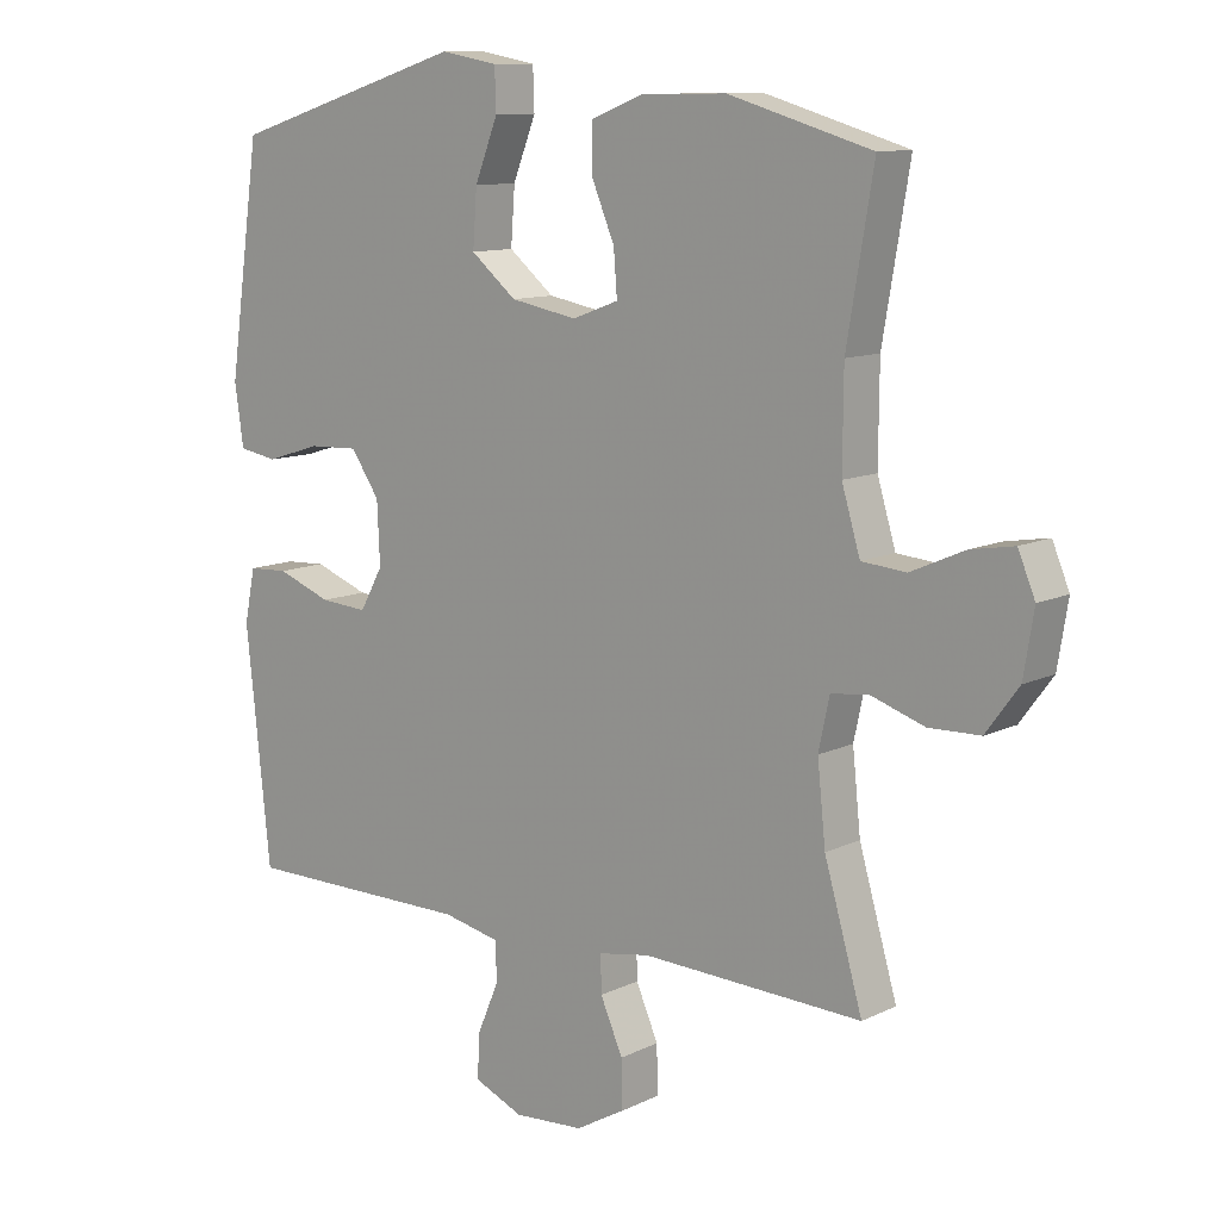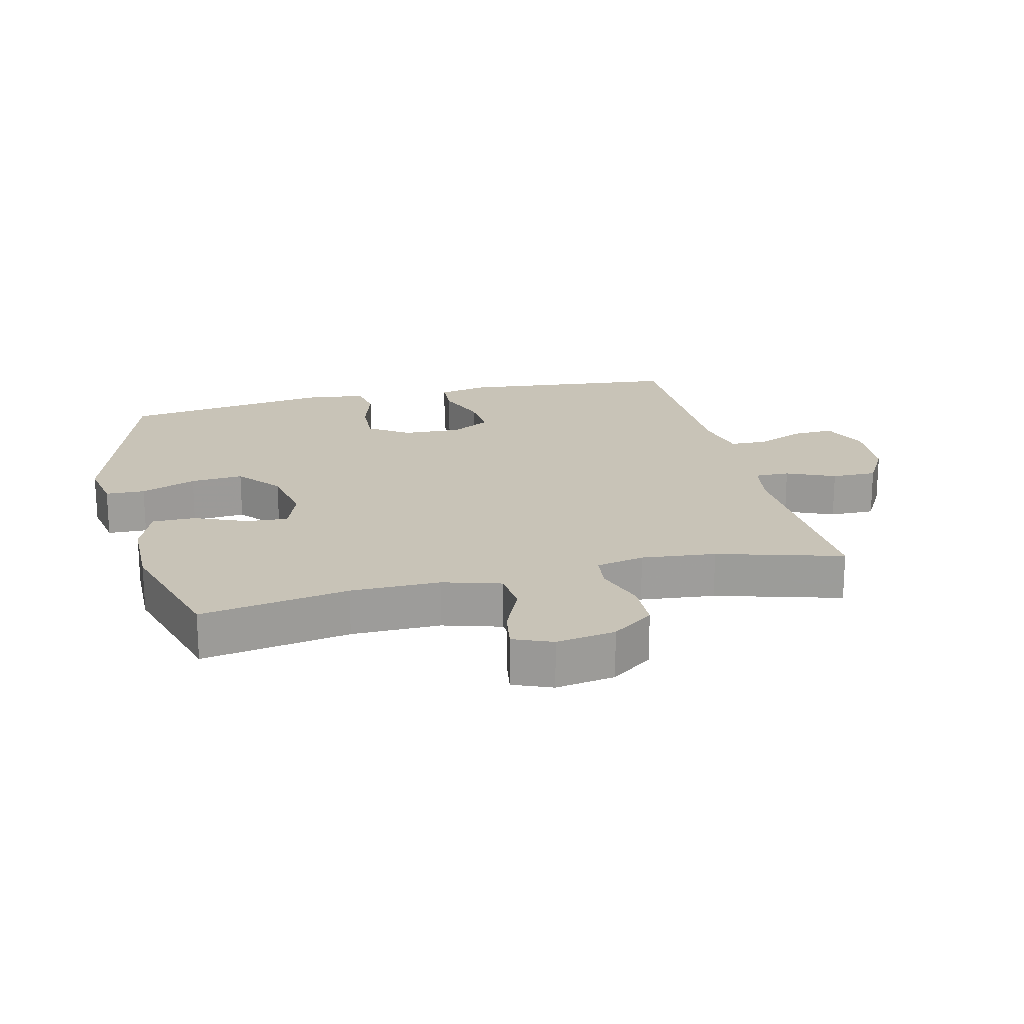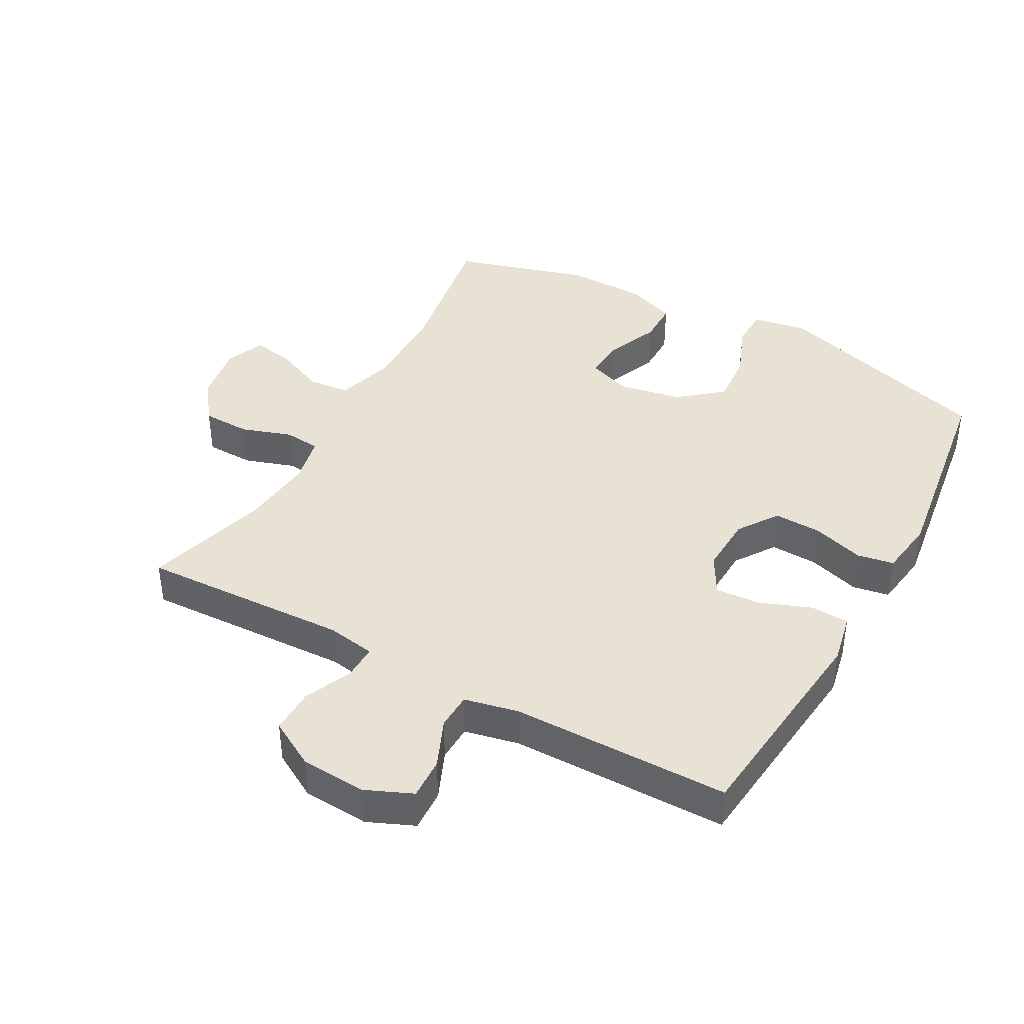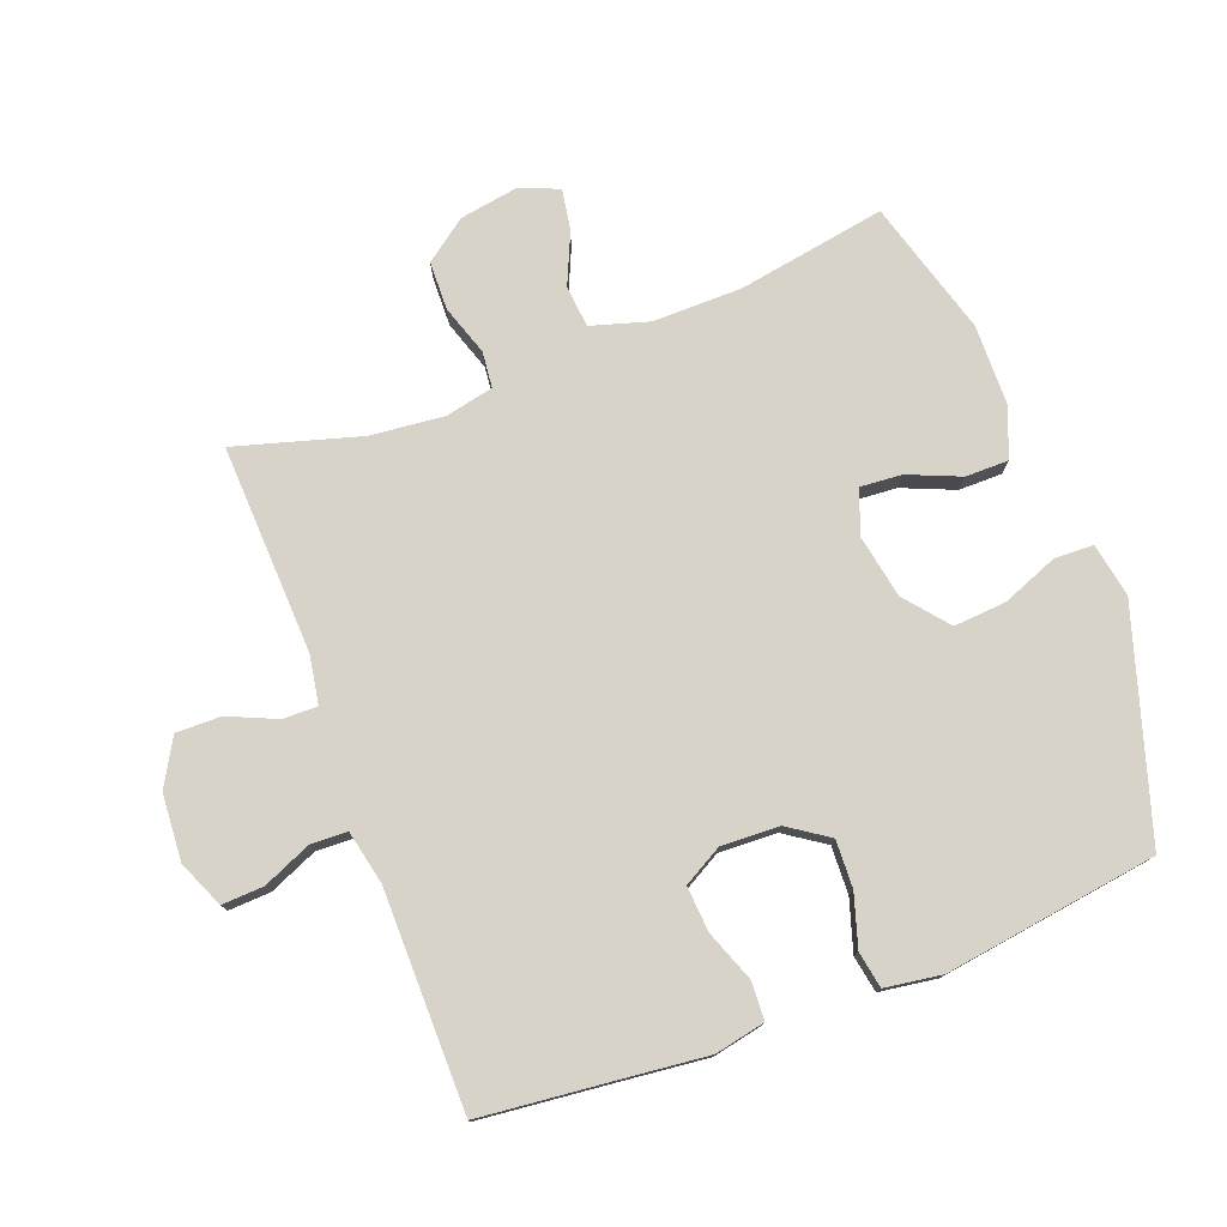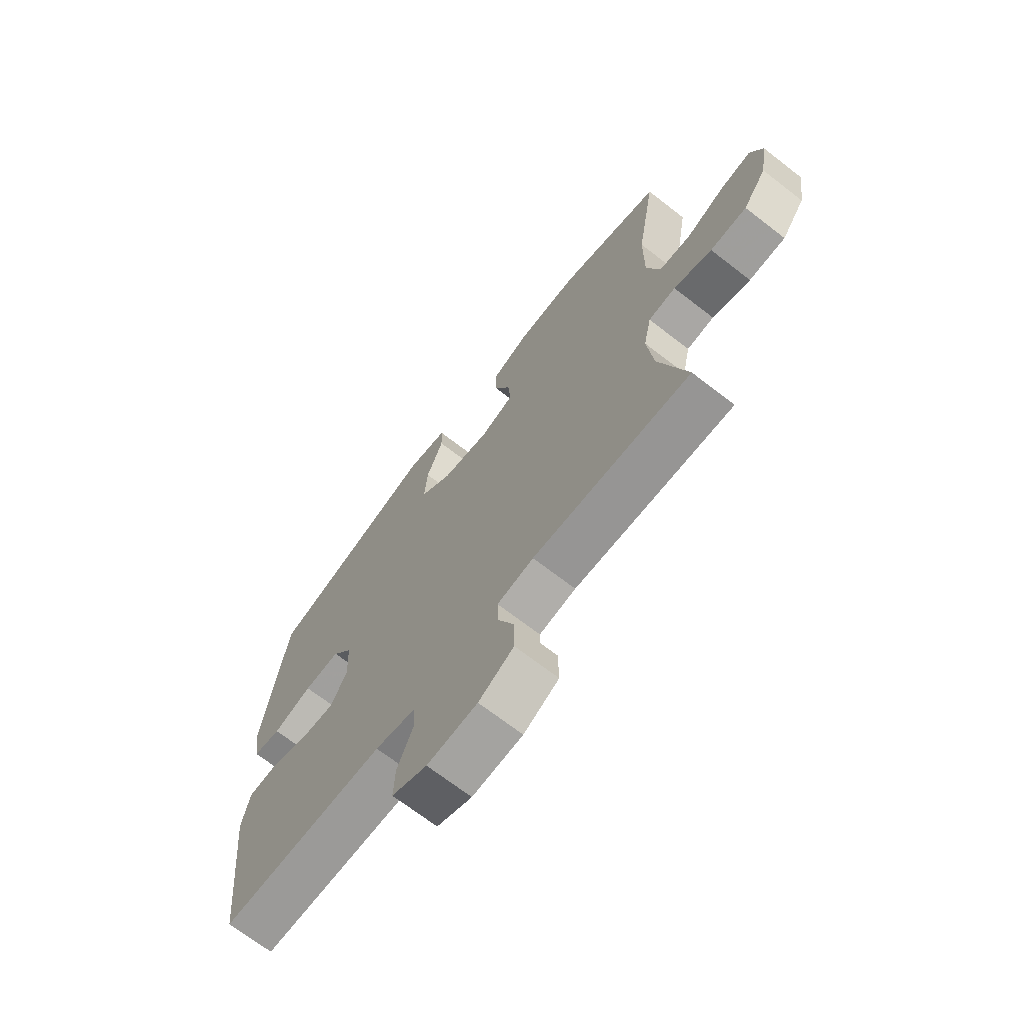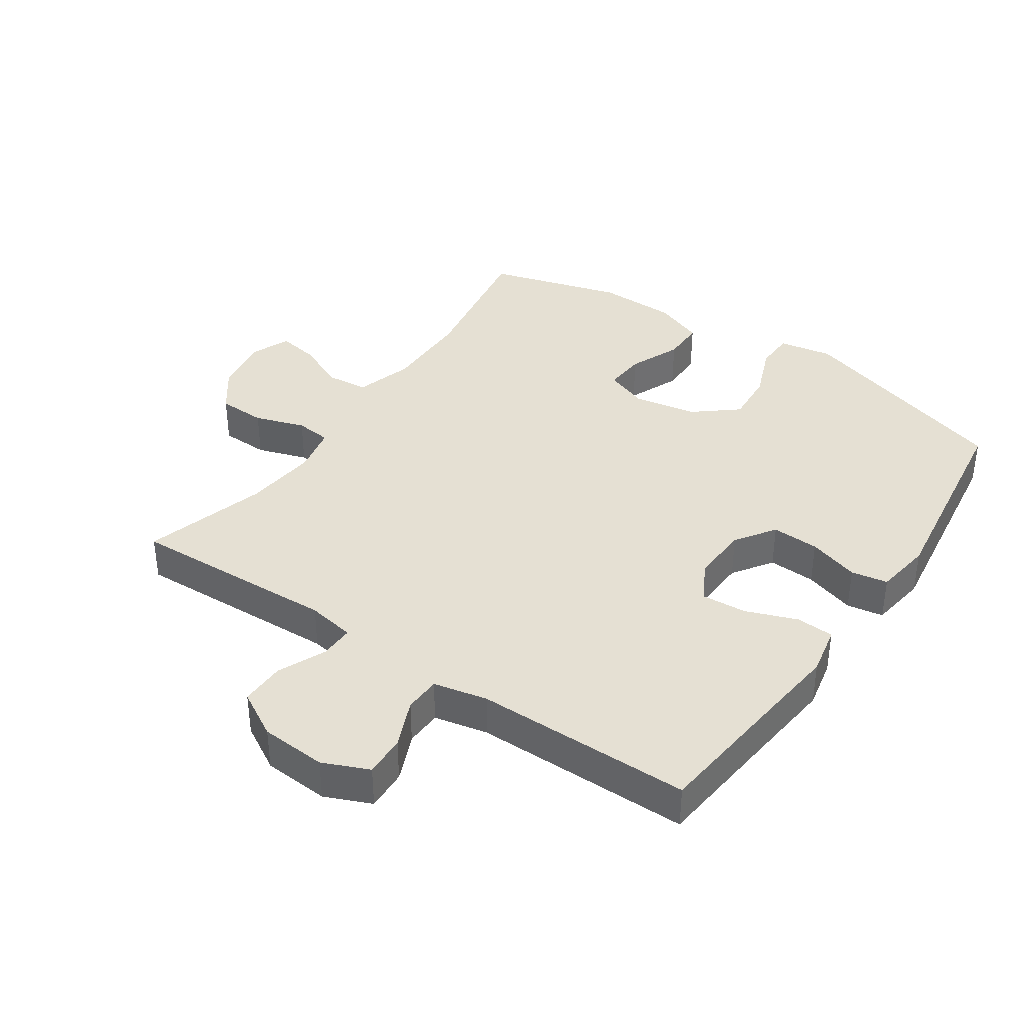
<metadata>
{"format":"obj","ext":"obj","renderer":"f3d","projection":"perspective","resolution":1024,"background":"white","views":[{"elev":10.9,"azim":40.3,"up":"+Z"},{"elev":19.7,"azim":76.3,"up":"+Y"},{"elev":40.8,"azim":-151.2,"up":"+Y"},{"elev":77.2,"azim":-110.8,"up":"+Y"},{"elev":-69.5,"azim":52.2,"up":"+Z"},{"elev":38.1,"azim":-145.7,"up":"+Y"}]}
</metadata>
<code>
v 0.5 0.07 0.5
v 0.461 0.07 0.27
v 0.46 0.07 0.132
v 0.487 0.07 0.042
v 0.552 0.07 0.036
v 0.631 0.07 0.071
v 0.695 0.07 0.082
v 0.72 0.07 0.022
v 0.705 0.07 -0.07
v 0.657 0.07 -0.135
v 0.582 0.07 -0.137
v 0.504 0.07 -0.111
v 0.448 0.07 -0.117
v 0.432 0.07 -0.192
v 0.444 0.07 -0.307
v 0.5 0.07 -0.5
v 0.176 0.07 -0.487
v 0.101 0.07 -0.5
v 0.102 0.07 -0.554
v 0.135 0.07 -0.629
v 0.136 0.07 -0.699
v 0.064 0.07 -0.74
v -0.039 0.07 -0.747
v -0.111 0.07 -0.716
v -0.108 0.07 -0.651
v -0.076 0.07 -0.576
v -0.078 0.07 -0.519
v -0.162 0.07 -0.501
v -0.5 0.07 -0.5
v -0.523 0.07 -0.28
v -0.536 0.07 -0.16
v -0.52 0.07 -0.082
v -0.461 0.07 -0.079
v -0.381 0.07 -0.109
v -0.311 0.07 -0.114
v -0.277 0.07 -0.053
v -0.281 0.07 0.037
v -0.323 0.07 0.099
v -0.397 0.07 0.096
v -0.477 0.07 0.071
v -0.534 0.07 0.081
v -0.547 0.07 0.17
v -0.5 0.07 0.5
v -0.152 0.07 0.608
v -0.068 0.07 0.593
v -0.066 0.07 0.532
v -0.1 0.07 0.446
v -0.106 0.07 0.364
v -0.039 0.07 0.309
v 0.059 0.07 0.291
v 0.127 0.07 0.316
v 0.122 0.07 0.381
v 0.088 0.07 0.462
v 0.088 0.07 0.529
v 0.166 0.07 0.559
v 0.29 0.07 0.561
v 0.5 0 0.5
v 0.461 0 0.27
v 0.46 0 0.132
v 0.487 0 0.042
v 0.552 0 0.036
v 0.631 0 0.071
v 0.695 0 0.082
v 0.72 0 0.022
v 0.705 0 -0.07
v 0.657 0 -0.135
v 0.582 0 -0.137
v 0.504 0 -0.111
v 0.448 0 -0.117
v 0.432 0 -0.192
v 0.444 0 -0.307
v 0.5 0 -0.5
v 0.176 0 -0.487
v 0.101 0 -0.5
v 0.102 0 -0.554
v 0.135 0 -0.629
v 0.136 0 -0.699
v 0.064 0 -0.74
v -0.039 0 -0.747
v -0.111 0 -0.716
v -0.108 0 -0.651
v -0.076 0 -0.576
v -0.078 0 -0.519
v -0.162 0 -0.501
v -0.5 0 -0.5
v -0.523 0 -0.28
v -0.536 0 -0.16
v -0.52 0 -0.082
v -0.461 0 -0.079
v -0.381 0 -0.109
v -0.311 0 -0.114
v -0.277 0 -0.053
v -0.281 0 0.037
v -0.323 0 0.099
v -0.397 0 0.096
v -0.477 0 0.071
v -0.534 0 0.081
v -0.547 0 0.17
v -0.5 0 0.5
v -0.152 0 0.608
v -0.068 0 0.593
v -0.066 0 0.532
v -0.1 0 0.446
v -0.106 0 0.364
v -0.039 0 0.309
v 0.059 0 0.291
v 0.127 0 0.316
v 0.122 0 0.381
v 0.088 0 0.462
v 0.088 0 0.529
v 0.166 0 0.559
v 0.29 0 0.561
f 56 1 2
f 55 56 2
f 54 55 2
f 53 54 2
f 52 53 2
f 51 52 2 3
f 50 51 3 4
f 49 50 4
f 45 46 47
f 44 45 47
f 43 44 47
f 42 43 47
f 41 42 47
f 40 41 47
f 39 40 47
f 38 39 47 48
f 37 38 48 49
f 32 33 34
f 31 32 34
f 30 31 34
f 30 34 35
f 29 30 35
f 28 29 35
f 27 28 35 36
f 24 25 26
f 23 24 26
f 22 23 26
f 21 22 26
f 20 21 26
f 19 20 26
f 18 19 26 27
f 37 49 4
f 36 37 4
f 27 36 4
f 18 27 4
f 17 18 4
f 10 11 12
f 9 10 12
f 8 9 12
f 7 8 12
f 6 7 12
f 5 6 12
f 5 12 13
f 4 5 13
f 17 4 13
f 15 16 17
f 14 15 17
f 13 14 17
f 58 57 112
f 58 112 111
f 58 111 110
f 58 110 109
f 58 109 108
f 59 58 108 107
f 60 59 107 106
f 60 106 105
f 103 102 101
f 103 101 100
f 103 100 99
f 103 99 98
f 103 98 97
f 103 97 96
f 103 96 95
f 104 103 95 94
f 105 104 94 93
f 90 89 88
f 90 88 87
f 90 87 86
f 91 90 86
f 91 86 85
f 91 85 84
f 92 91 84 83
f 82 81 80
f 82 80 79
f 82 79 78
f 82 78 77
f 82 77 76
f 82 76 75
f 83 82 75 74
f 60 105 93
f 60 93 92
f 60 92 83
f 60 83 74
f 60 74 73
f 68 67 66
f 68 66 65
f 68 65 64
f 68 64 63
f 68 63 62
f 68 62 61
f 69 68 61
f 69 61 60
f 69 60 73
f 73 72 71
f 73 71 70
f 73 70 69
f 1 57 58 2
f 2 58 59 3
f 3 59 60 4
f 4 60 61 5
f 5 61 62 6
f 6 62 63 7
f 7 63 64 8
f 8 64 65 9
f 9 65 66 10
f 10 66 67 11
f 11 67 68 12
f 12 68 69 13
f 13 69 70 14
f 14 70 71 15
f 15 71 72 16
f 16 72 73 17
f 17 73 74 18
f 18 74 75 19
f 19 75 76 20
f 20 76 77 21
f 21 77 78 22
f 22 78 79 23
f 23 79 80 24
f 24 80 81 25
f 25 81 82 26
f 26 82 83 27
f 27 83 84 28
f 28 84 85 29
f 29 85 86 30
f 30 86 87 31
f 31 87 88 32
f 32 88 89 33
f 33 89 90 34
f 34 90 91 35
f 35 91 92 36
f 36 92 93 37
f 37 93 94 38
f 38 94 95 39
f 39 95 96 40
f 40 96 97 41
f 41 97 98 42
f 42 98 99 43
f 43 99 100 44
f 44 100 101 45
f 45 101 102 46
f 46 102 103 47
f 47 103 104 48
f 48 104 105 49
f 49 105 106 50
f 50 106 107 51
f 51 107 108 52
f 52 108 109 53
f 53 109 110 54
f 54 110 111 55
f 55 111 112 56
f 56 112 57 1

</code>
